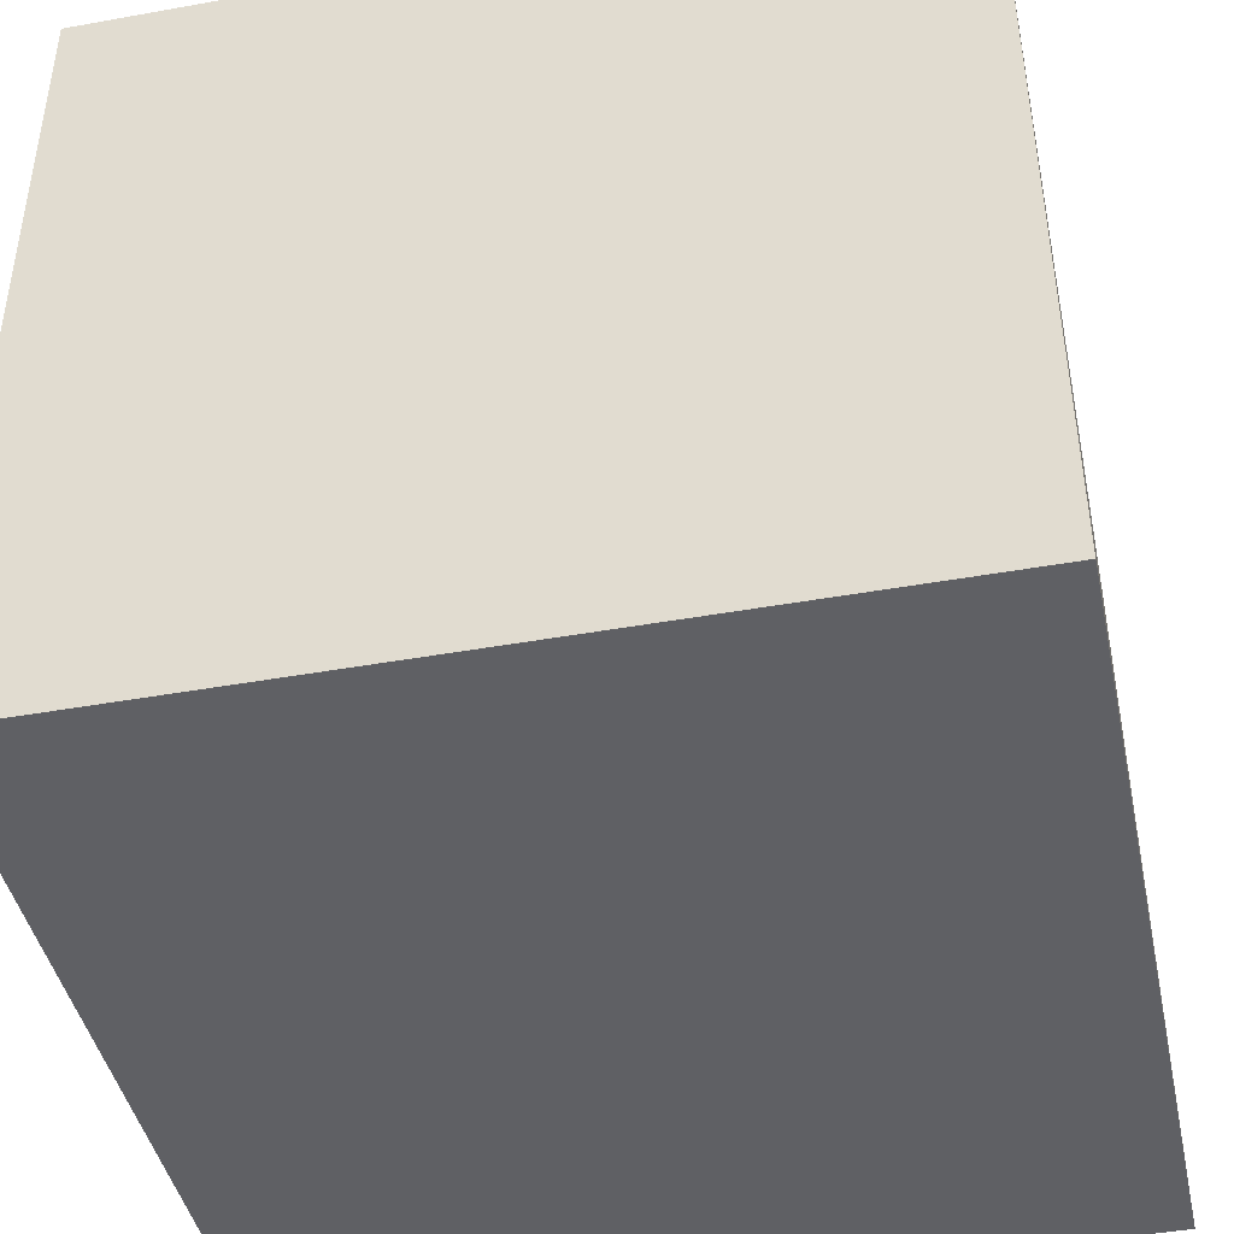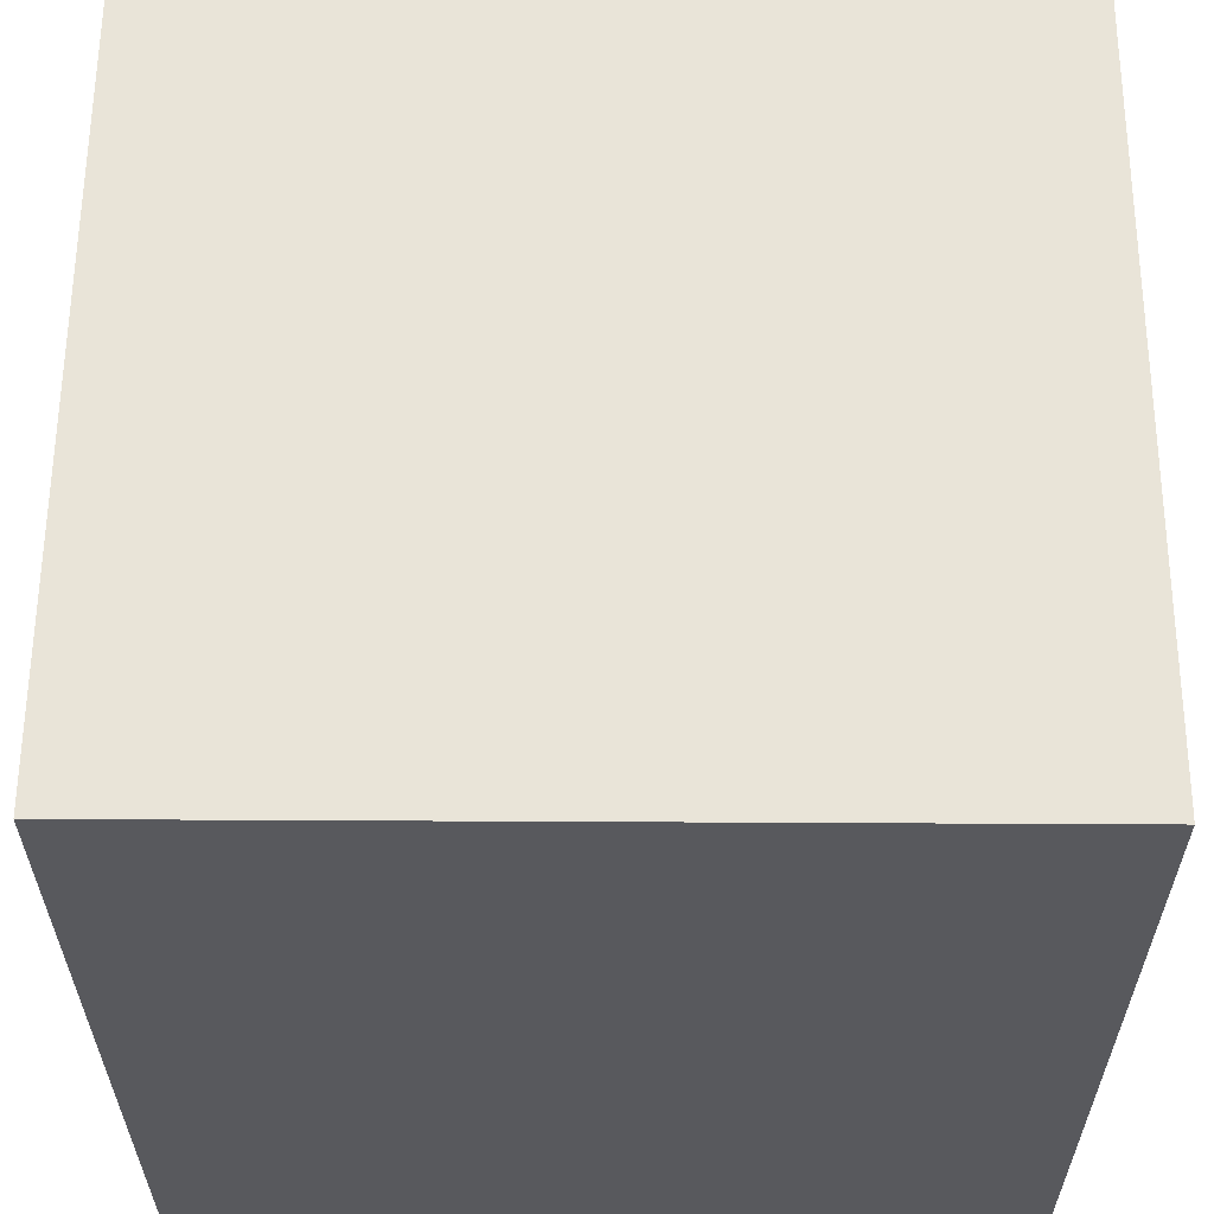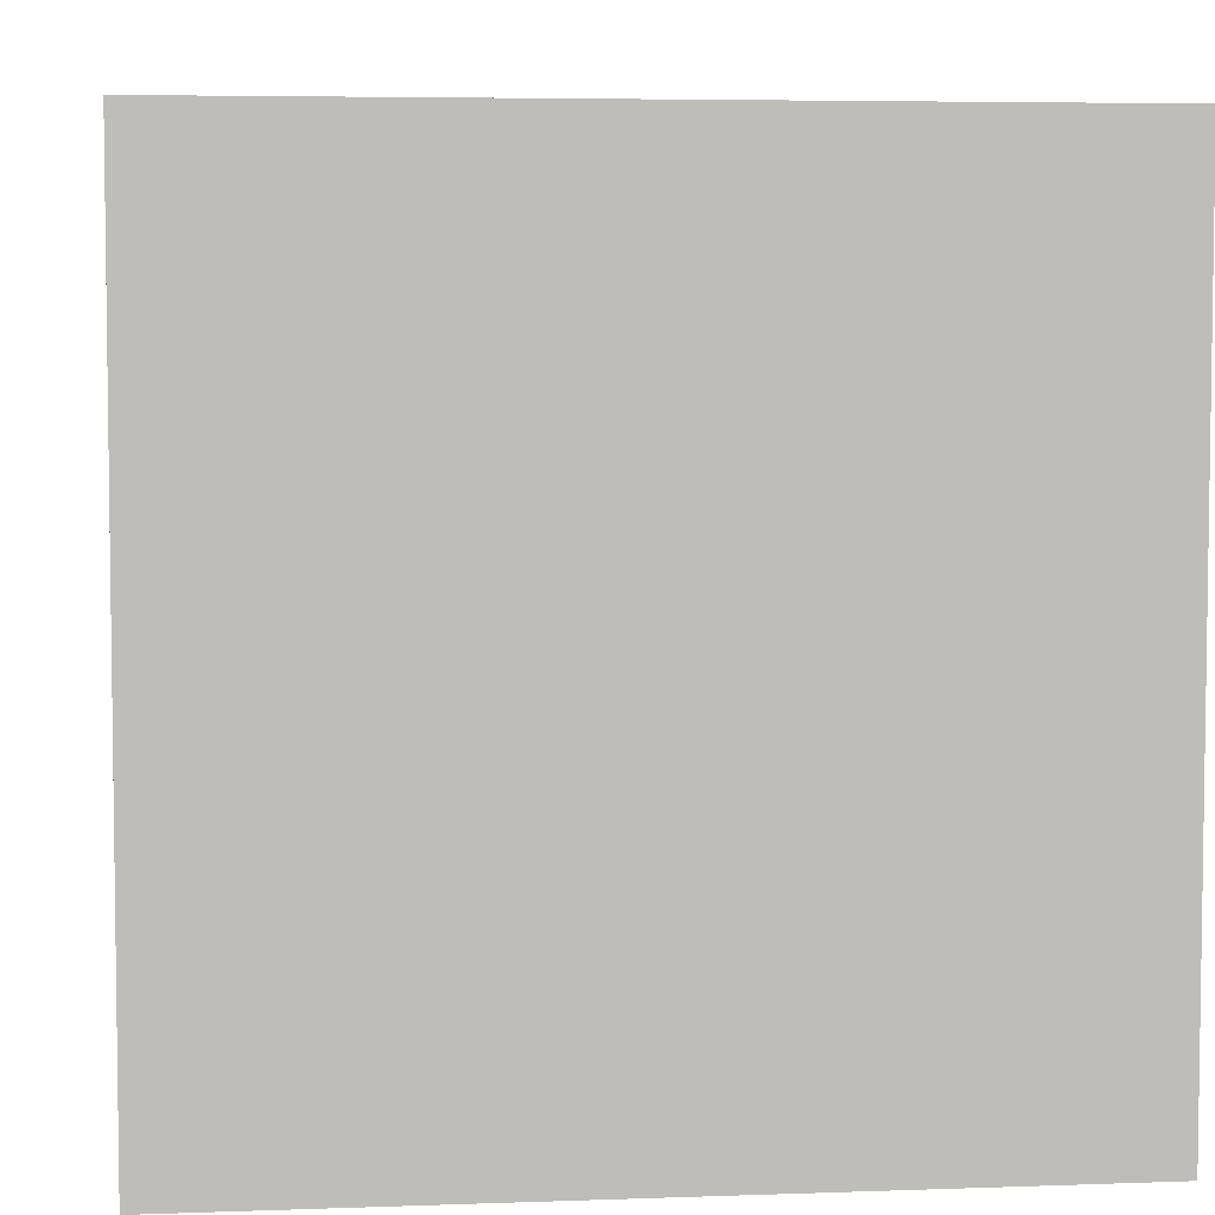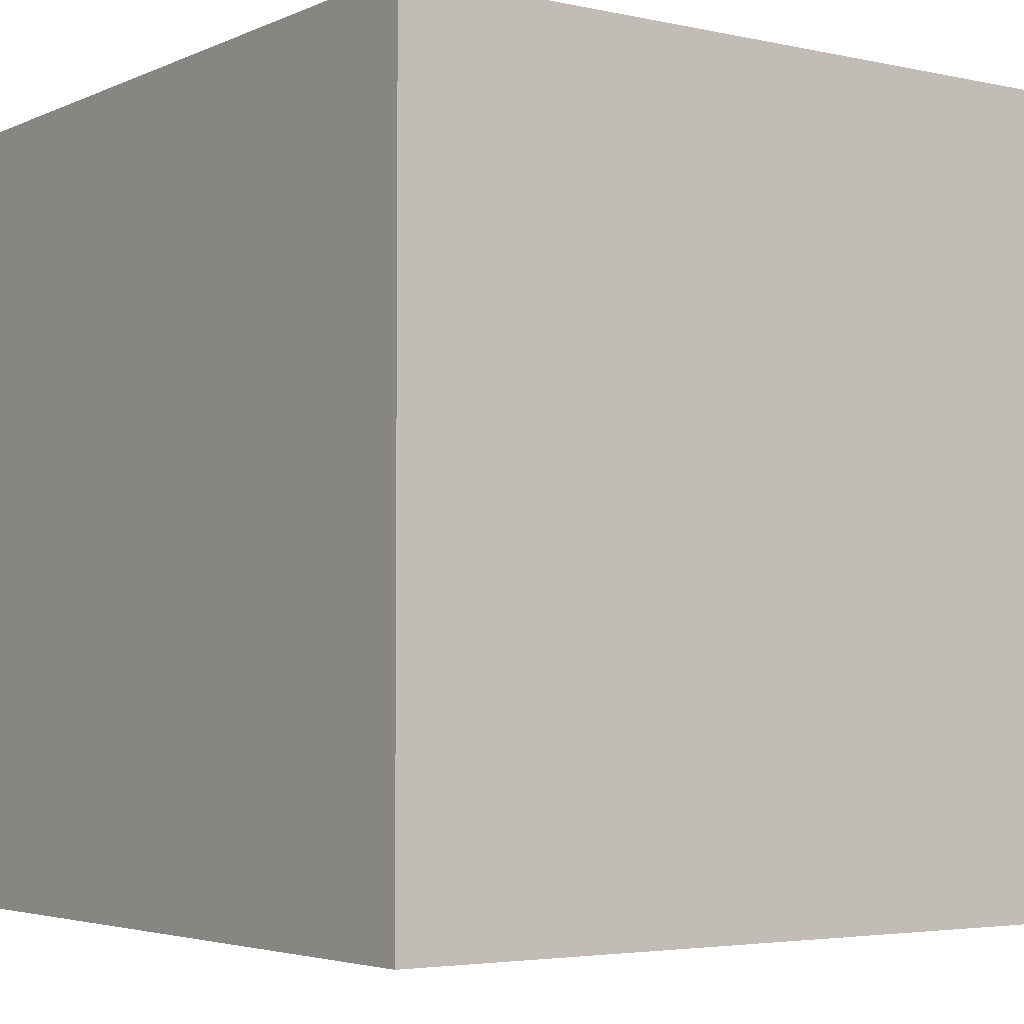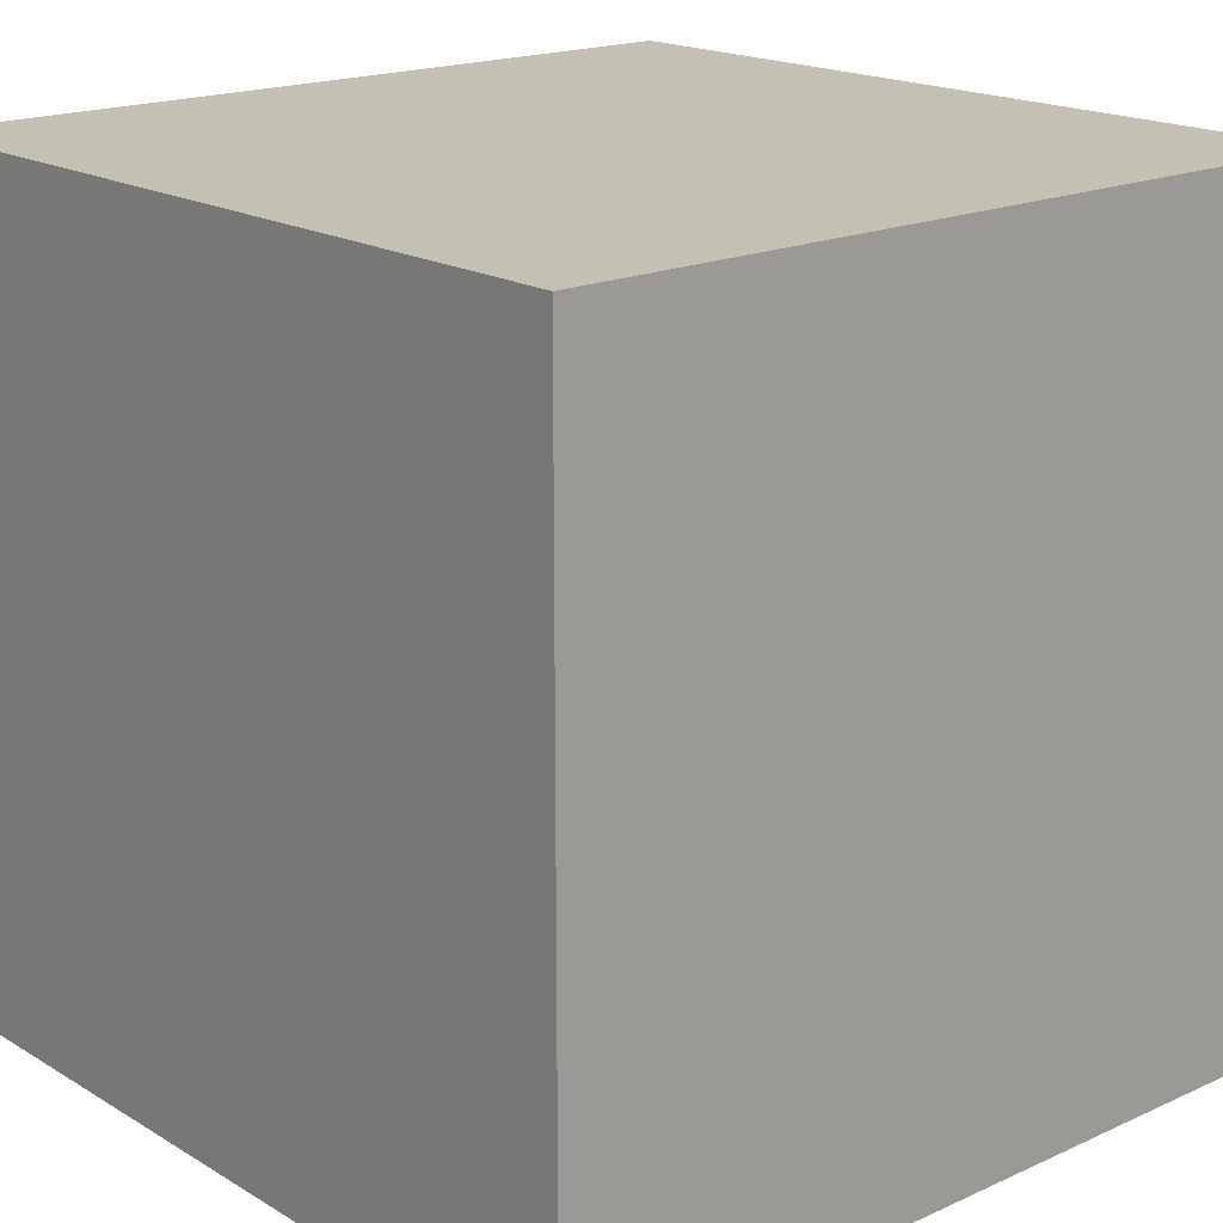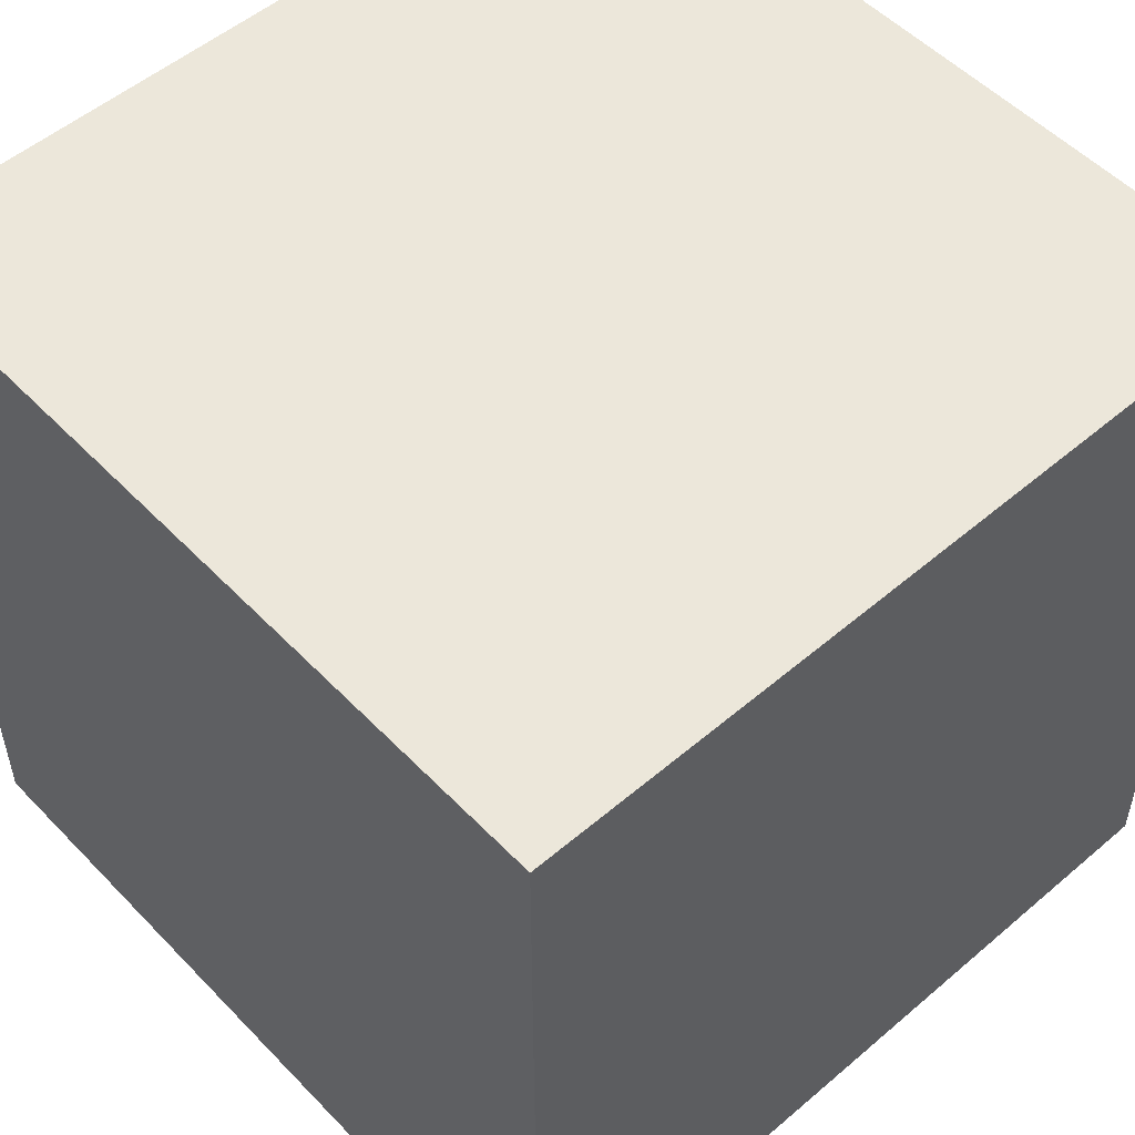
<metadata>
{"format":"obj","ext":"obj","renderer":"f3d","projection":"perspective","resolution":1024,"background":"white","views":[{"elev":-43.6,"azim":12.0,"up":"+Z"},{"elev":59.9,"azim":0.3,"up":"+Z"},{"elev":5.2,"azim":-6.5,"up":"+Y"},{"elev":-3.9,"azim":-125.6,"up":"+Y"},{"elev":18.2,"azim":-41.2,"up":"+Z"},{"elev":52.9,"azim":47.6,"up":"+Y"}]}
</metadata>
<code>
o Cube
v 1 -1 -1
v -1 -1 -1
v -1 1 -1
v 1 1 -1
v 1 -1 1
v -1 -1 1
v -1 1 1
v 1 1 1
f 6 2 1
f 7 3 2
f 8 4 3
f 5 1 4
f 2 3 4
f 7 6 5
f 5 6 1
f 6 7 2
f 7 8 3
f 8 5 4
f 1 2 4
f 8 7 5

</code>
